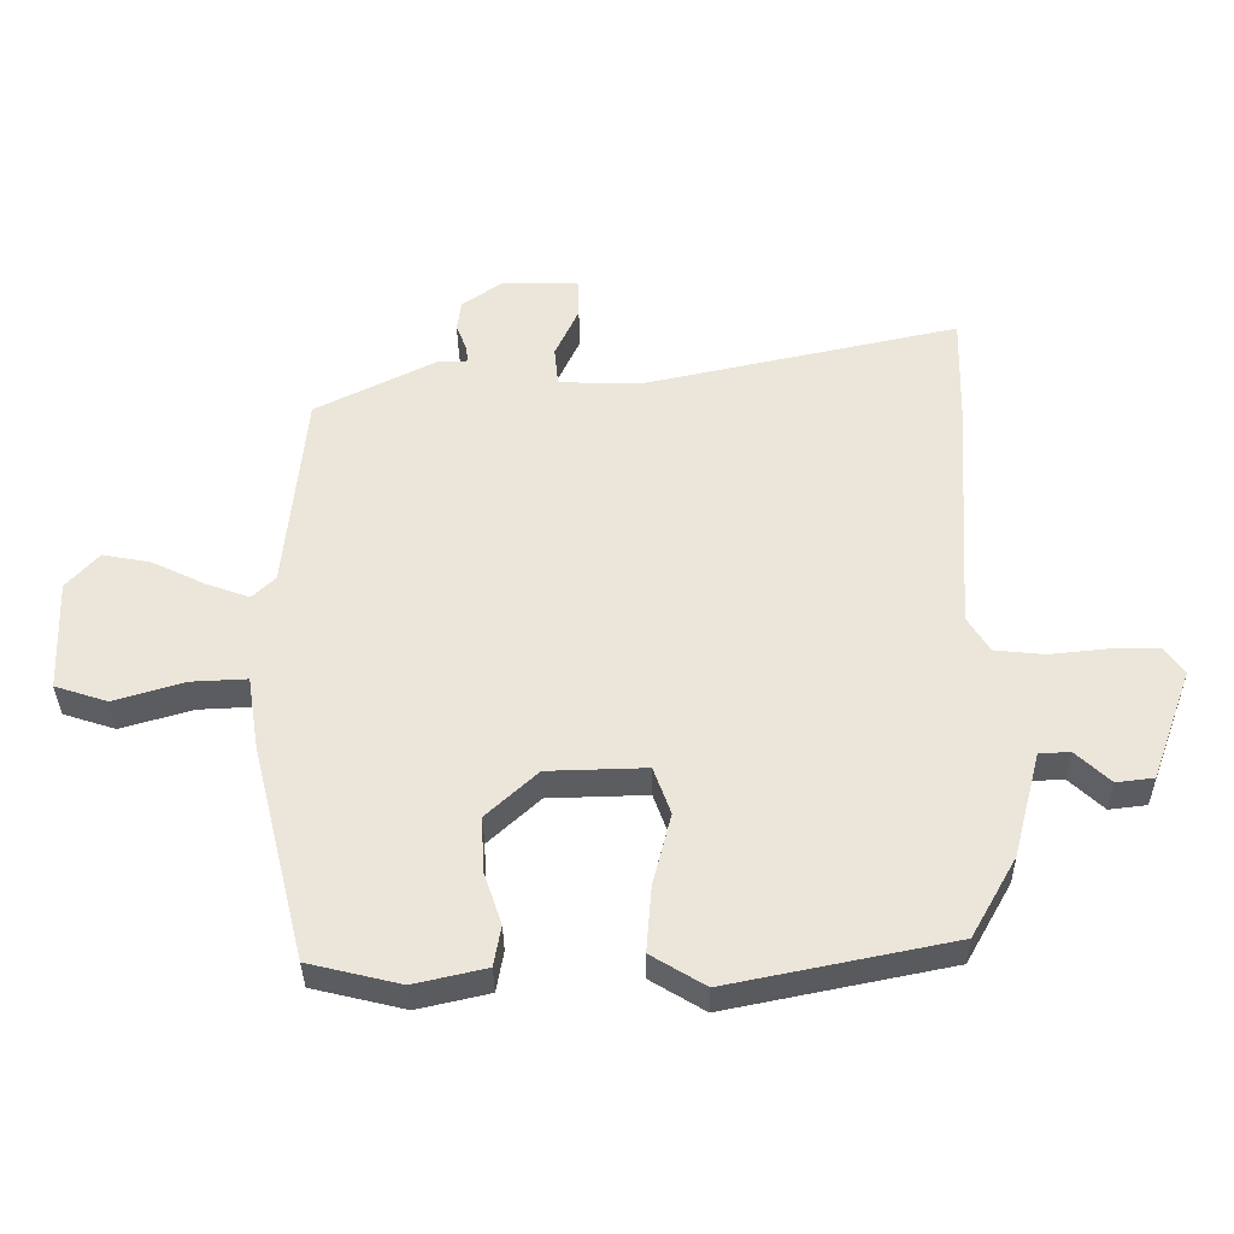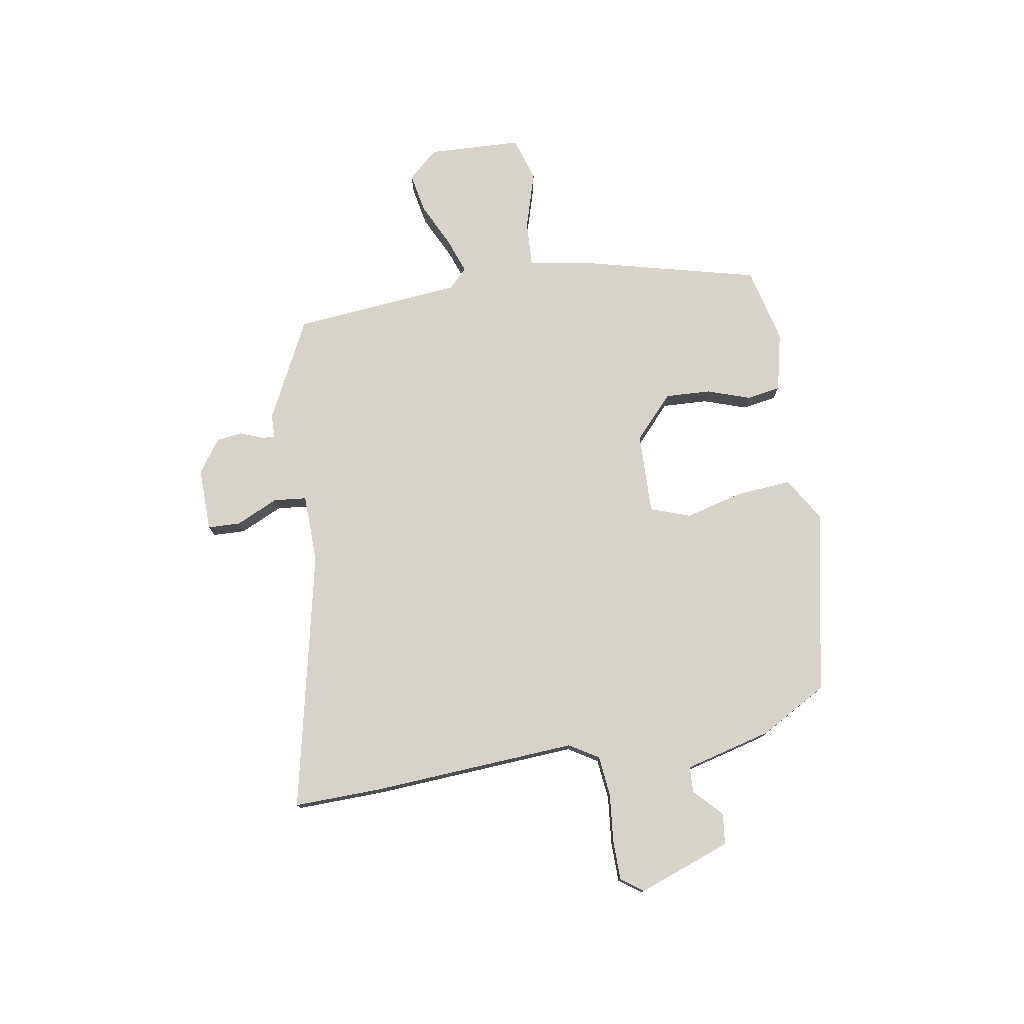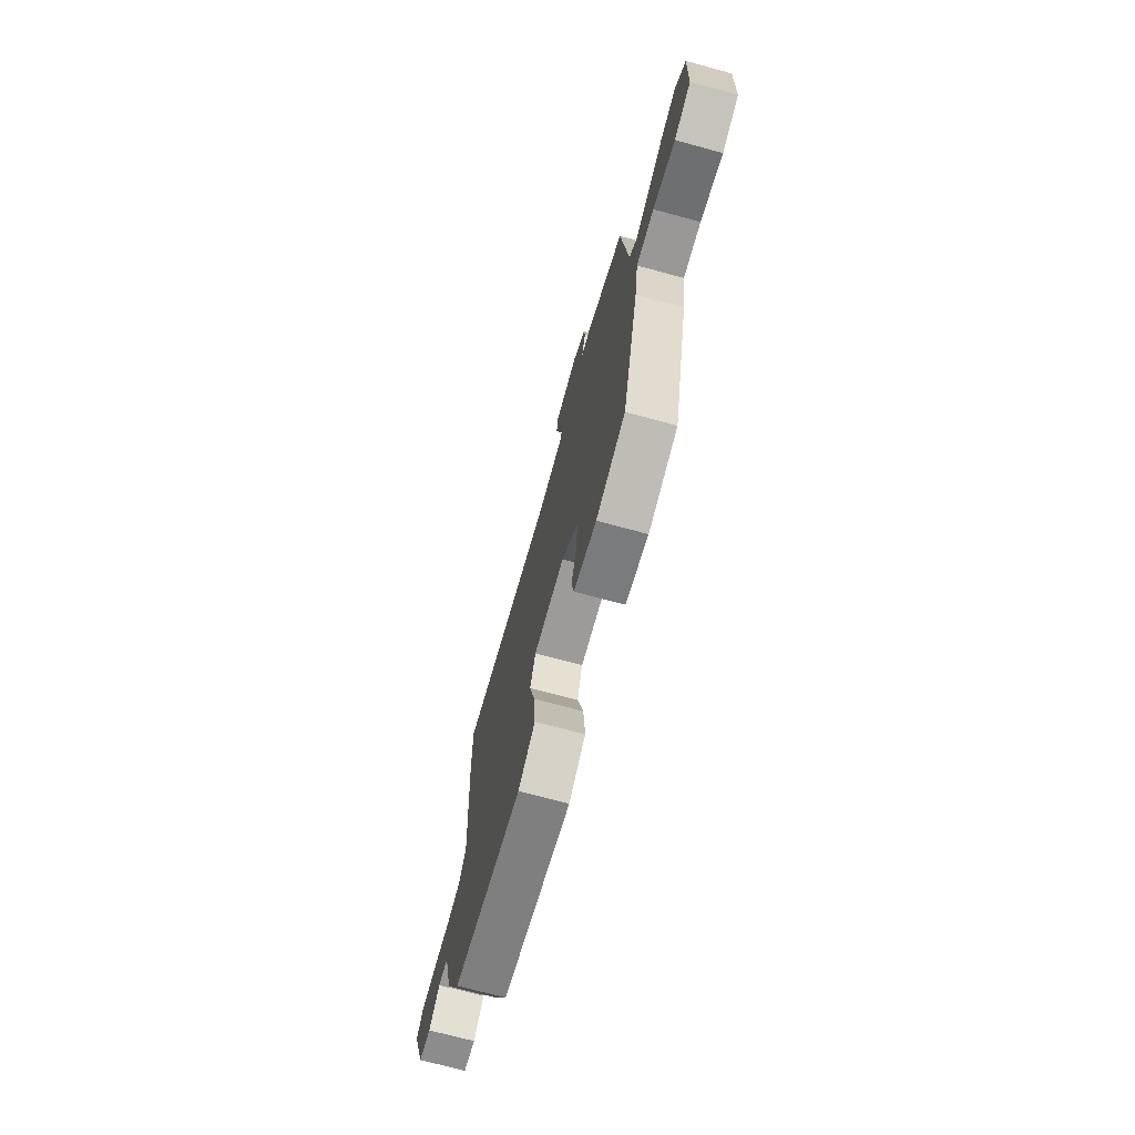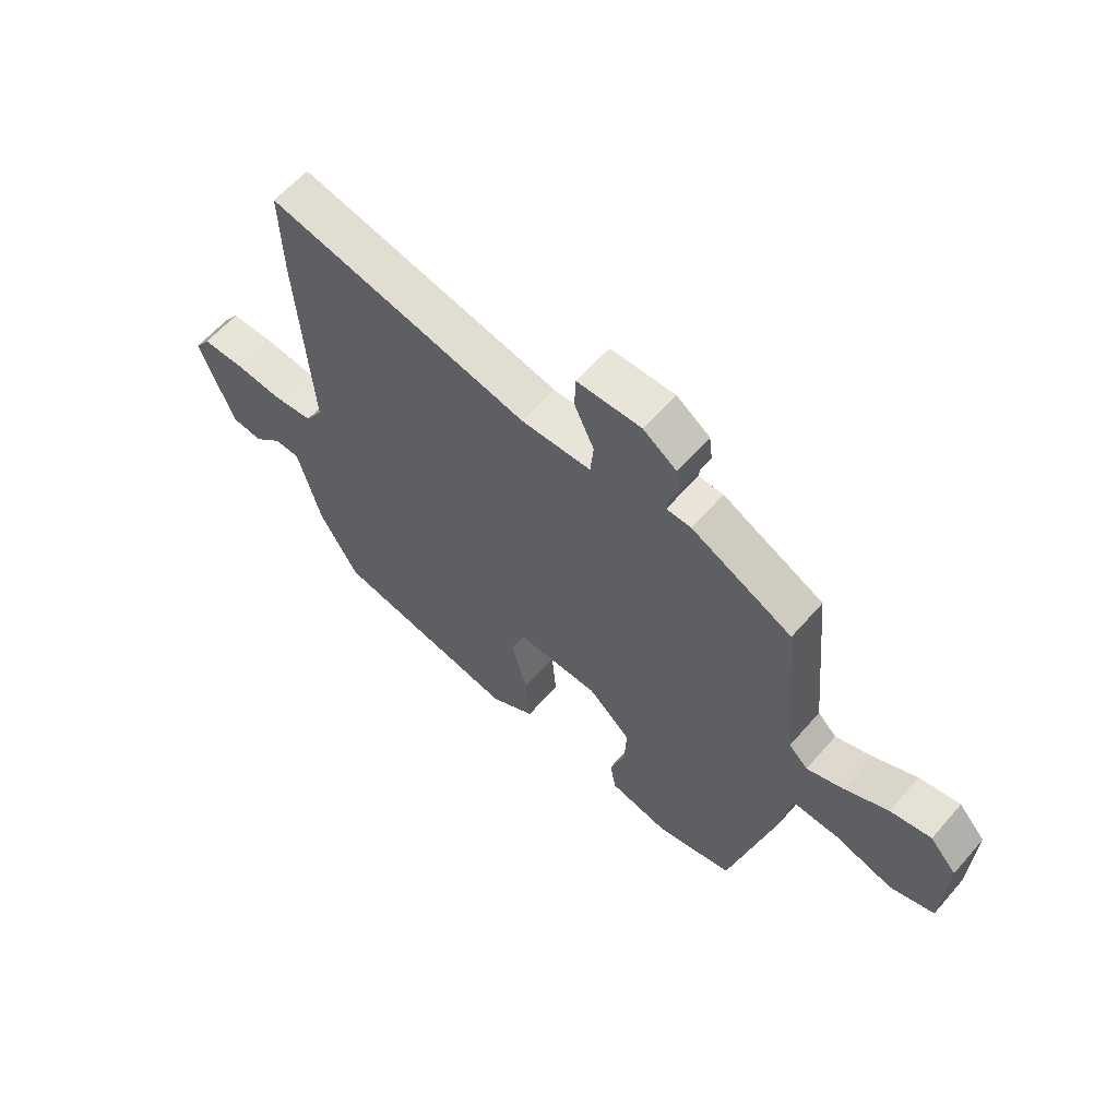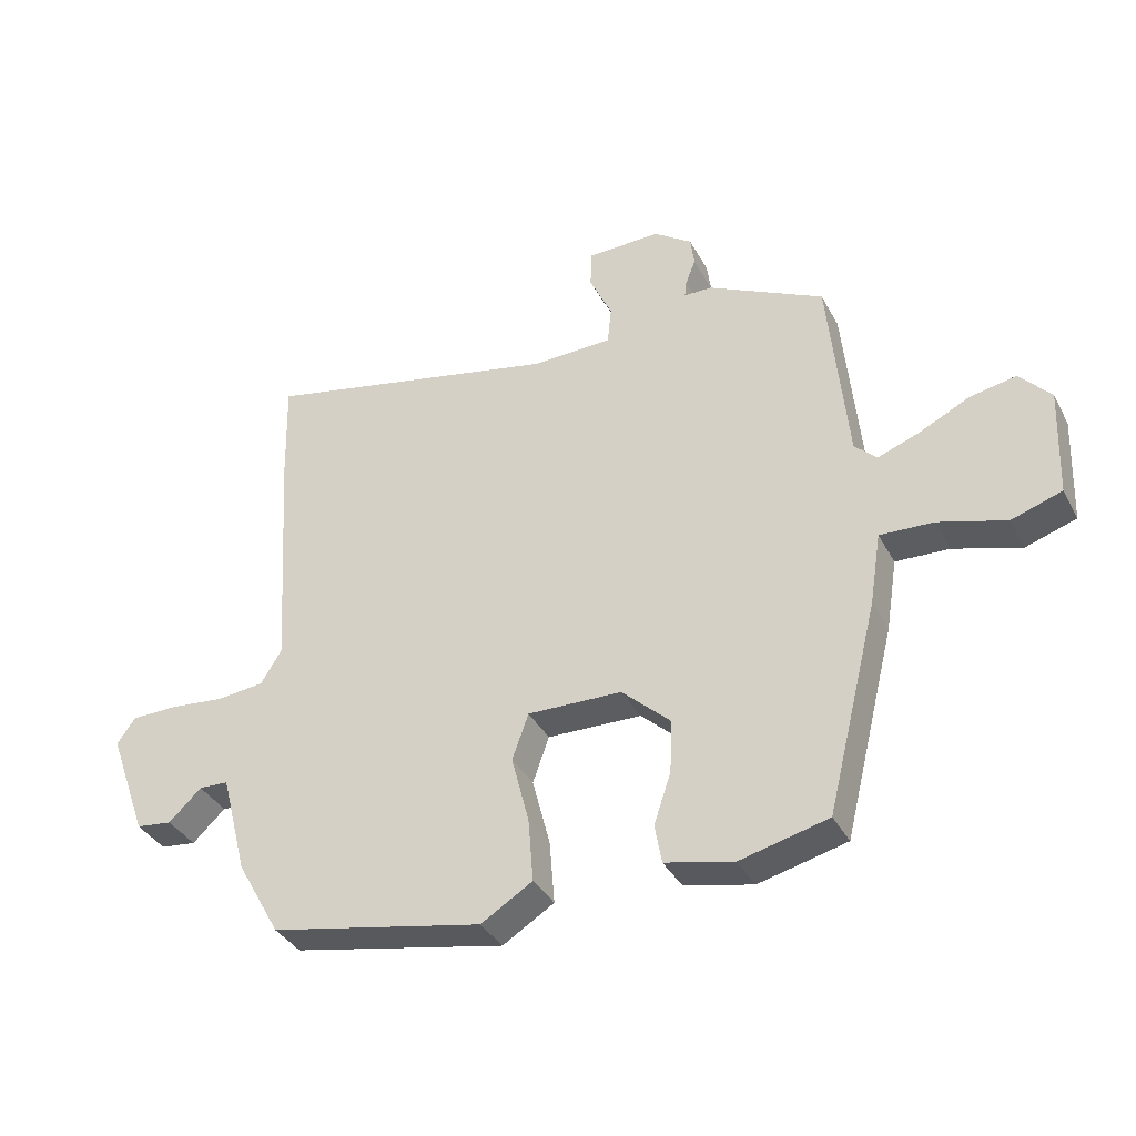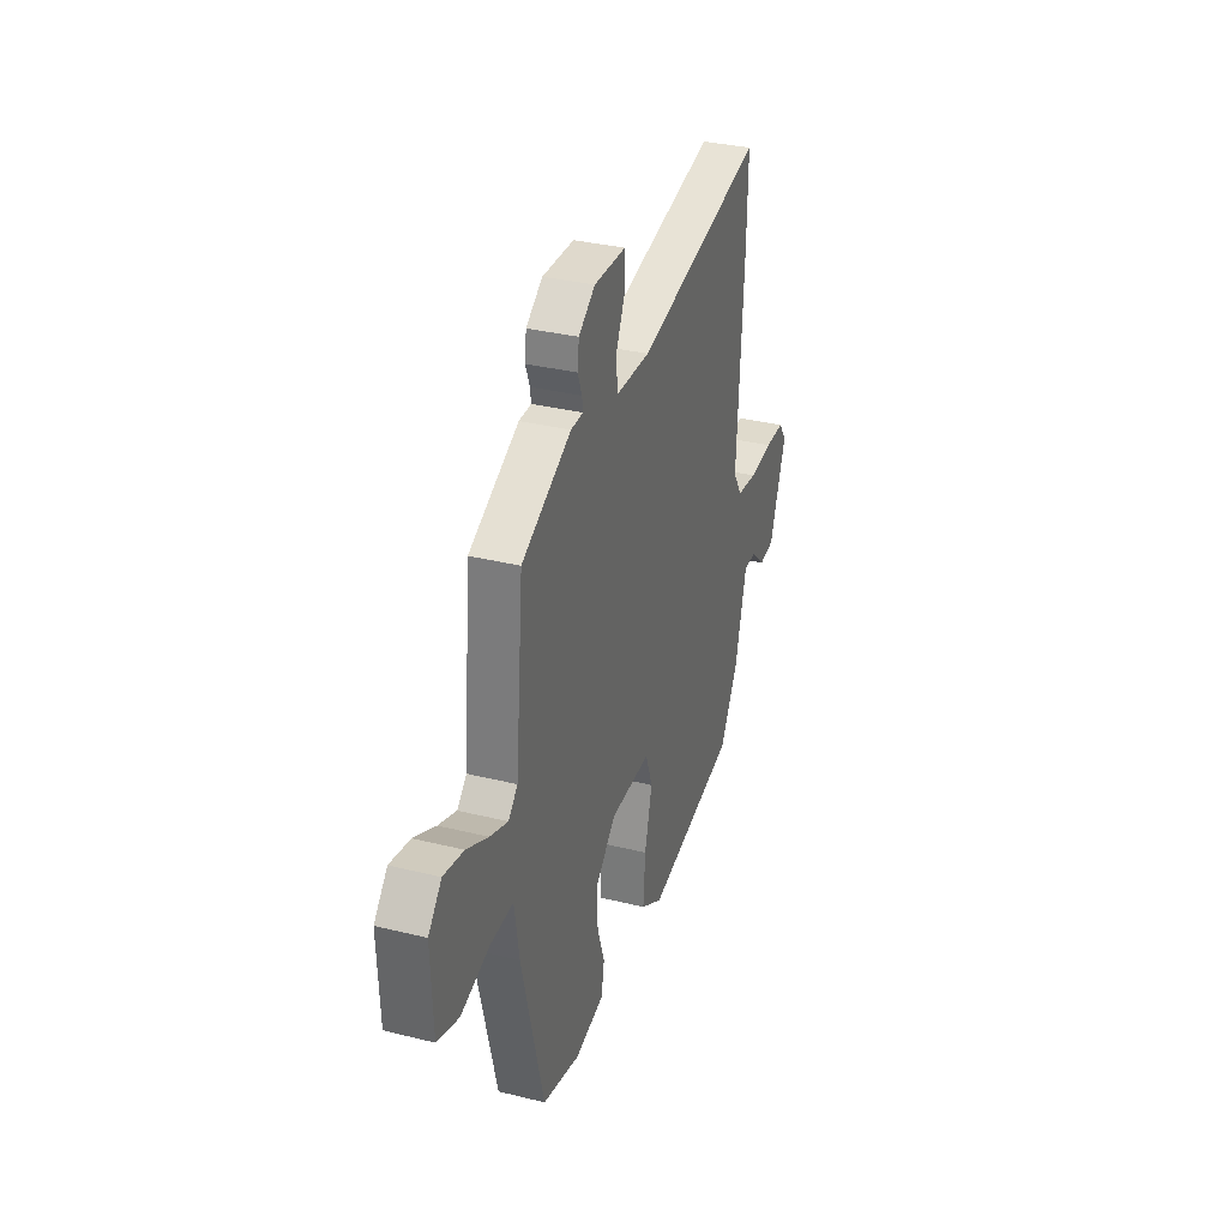
<metadata>
{"format":"obj","ext":"obj","renderer":"f3d","projection":"perspective","resolution":1024,"background":"white","views":[{"elev":-35.5,"azim":0.7,"up":"+Z"},{"elev":76.7,"azim":80.6,"up":"+Y"},{"elev":-71.2,"azim":-105.2,"up":"+Z"},{"elev":60.8,"azim":-139.1,"up":"+Z"},{"elev":-36.5,"azim":-154.7,"up":"+Z"},{"elev":33.2,"azim":-71.2,"up":"+Z"}]}
</metadata>
<code>
v -0.424 0.07 -0.507
v -0.506 0.07 -0.177
v -0.524 0.07 -0.064
v -0.609 0.07 -0.068
v -0.716 0.07 -0.1
v -0.796 0.07 -0.074
v -0.803 0.07 0.098
v -0.754 0.07 0.153
v -0.68 0.07 0.139
v -0.6 0.07 0.1
v -0.534 0.07 0.076
v -0.499 0.07 0.11
v -0.469 0.07 0.421
v -0.285 0.07 0.513
v -0.24 0.07 0.514
v -0.243 0.07 0.54
v -0.259 0.07 0.581
v -0.253 0.07 0.628
v -0.192 0.07 0.671
v -0.075 0.07 0.669
v -0.073 0.07 0.609
v -0.109 0.07 0.531
v -0.103 0.07 0.47
v 0.024 0.07 0.467
v 0.502 0.07 0.571
v 0.498 0.07 0.407
v 0.474 0.07 0.03
v 0.507 0.07 -0.024
v 0.582 0.07 -0.032
v 0.67 0.07 -0.023
v 0.744 0.07 -0.024
v 0.773 0.07 -0.065
v 0.711 0.07 -0.235
v 0.654 0.07 -0.242
v 0.602 0.07 -0.193
v 0.555 0.07 -0.195
v 0.513 0.07 -0.356
v 0.444 0.07 -0.478
v 0.105 0.07 -0.547
v 0.023 0.07 -0.497
v 0.031 0.07 -0.396
v 0.059 0.07 -0.287
v 0.033 0.07 -0.214
v -0.117 0.07 -0.218
v -0.195 0.07 -0.29
v -0.191 0.07 -0.374
v -0.164 0.07 -0.454
v -0.175 0.07 -0.516
v -0.284 0.07 -0.541
v -0.424 0 -0.507
v -0.506 0 -0.177
v -0.524 0 -0.064
v -0.609 0 -0.068
v -0.716 0 -0.1
v -0.796 0 -0.074
v -0.803 0 0.098
v -0.754 0 0.153
v -0.68 0 0.139
v -0.6 0 0.1
v -0.534 0 0.076
v -0.499 0 0.11
v -0.469 0 0.421
v -0.285 0 0.513
v -0.24 0 0.514
v -0.243 0 0.54
v -0.259 0 0.581
v -0.253 0 0.628
v -0.192 0 0.671
v -0.075 0 0.669
v -0.073 0 0.609
v -0.109 0 0.531
v -0.103 0 0.47
v 0.024 0 0.467
v 0.502 0 0.571
v 0.498 0 0.407
v 0.474 0 0.03
v 0.507 0 -0.024
v 0.582 0 -0.032
v 0.67 0 -0.023
v 0.744 0 -0.024
v 0.773 0 -0.065
v 0.711 0 -0.235
v 0.654 0 -0.242
v 0.602 0 -0.193
v 0.555 0 -0.195
v 0.513 0 -0.356
v 0.444 0 -0.478
v 0.105 0 -0.547
v 0.023 0 -0.497
v 0.031 0 -0.396
v 0.059 0 -0.287
v 0.033 0 -0.214
v -0.117 0 -0.218
v -0.195 0 -0.29
v -0.191 0 -0.374
v -0.164 0 -0.454
v -0.175 0 -0.516
v -0.284 0 -0.541
f 46 47 48 49
f 45 46 49 1
f 39 40 41 42
f 37 38 39 42
f 36 37 42 43
f 35 36 43 44
f 33 34 35
f 32 33 35
f 29 30 31 32
f 28 29 32 35
f 27 28 35 44
f 24 25 26 27
f 23 24 27 44
f 19 20 21 22
f 16 17 18 19
f 15 16 19 22
f 12 13 14 15
f 12 15 22 23
f 7 8 9 10
f 7 10 11
f 4 5 6 7
f 3 4 7 11
f 45 1 2 3
f 12 23 44 45
f 3 11 12 45
f 98 97 96 95
f 50 98 95 94
f 91 90 89 88
f 91 88 87 86
f 92 91 86 85
f 93 92 85 84
f 84 83 82
f 84 82 81
f 81 80 79 78
f 84 81 78 77
f 93 84 77 76
f 76 75 74 73
f 93 76 73 72
f 71 70 69 68
f 68 67 66 65
f 71 68 65 64
f 64 63 62 61
f 72 71 64 61
f 59 58 57 56
f 60 59 56
f 56 55 54 53
f 60 56 53 52
f 52 51 50 94
f 94 93 72 61
f 94 61 60 52
f 1 50 51 2
f 2 51 52 3
f 3 52 53 4
f 4 53 54 5
f 5 54 55 6
f 6 55 56 7
f 7 56 57 8
f 8 57 58 9
f 9 58 59 10
f 10 59 60 11
f 11 60 61 12
f 12 61 62 13
f 13 62 63 14
f 14 63 64 15
f 15 64 65 16
f 16 65 66 17
f 17 66 67 18
f 18 67 68 19
f 19 68 69 20
f 20 69 70 21
f 21 70 71 22
f 22 71 72 23
f 23 72 73 24
f 24 73 74 25
f 25 74 75 26
f 26 75 76 27
f 27 76 77 28
f 28 77 78 29
f 29 78 79 30
f 30 79 80 31
f 31 80 81 32
f 32 81 82 33
f 33 82 83 34
f 34 83 84 35
f 35 84 85 36
f 36 85 86 37
f 37 86 87 38
f 38 87 88 39
f 39 88 89 40
f 40 89 90 41
f 41 90 91 42
f 42 91 92 43
f 43 92 93 44
f 44 93 94 45
f 45 94 95 46
f 46 95 96 47
f 47 96 97 48
f 48 97 98 49
f 49 98 50 1

</code>
